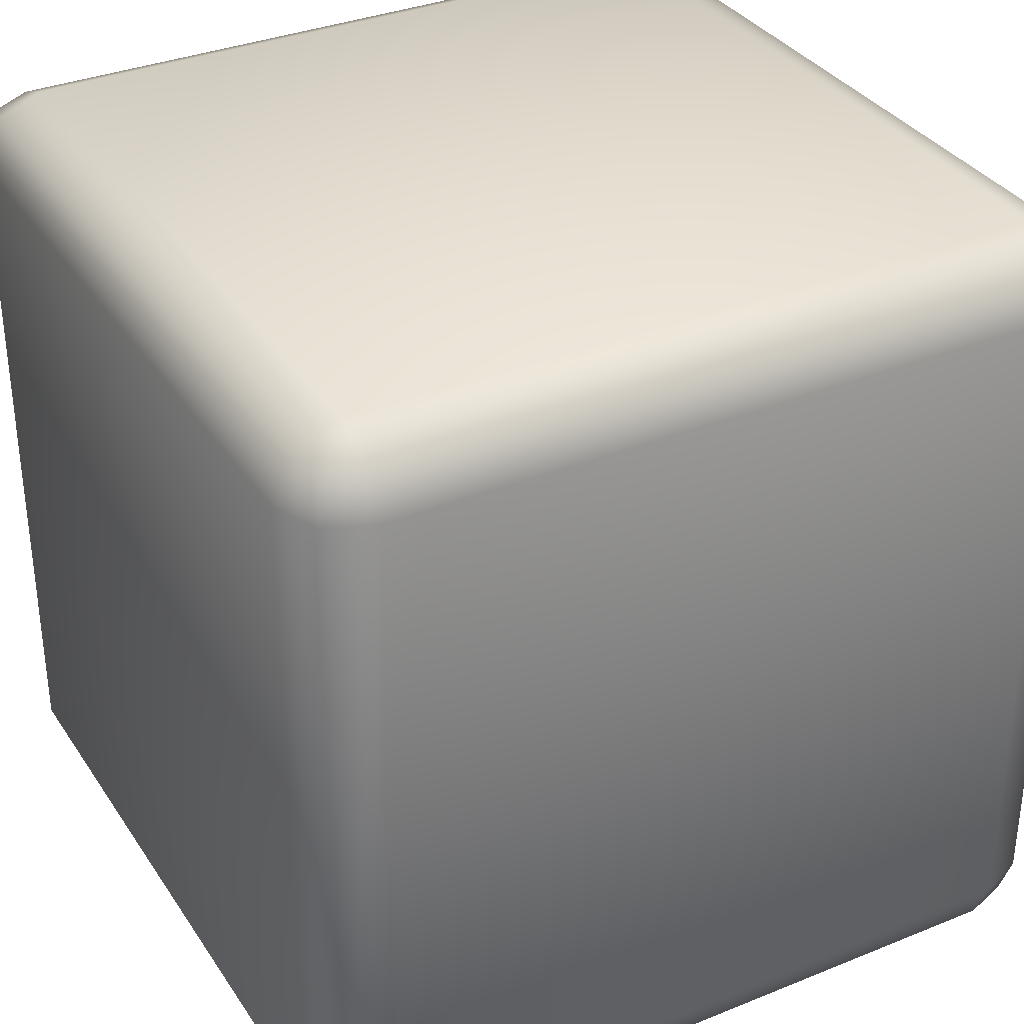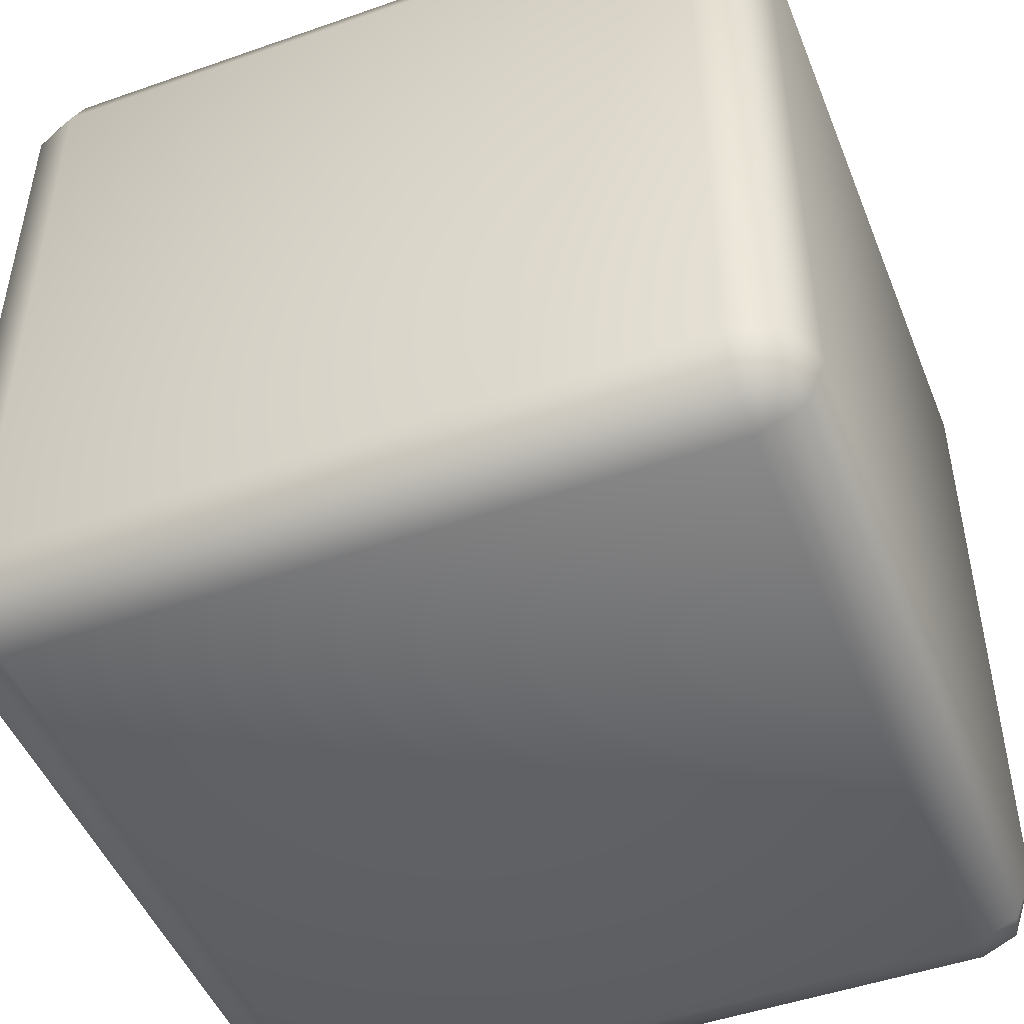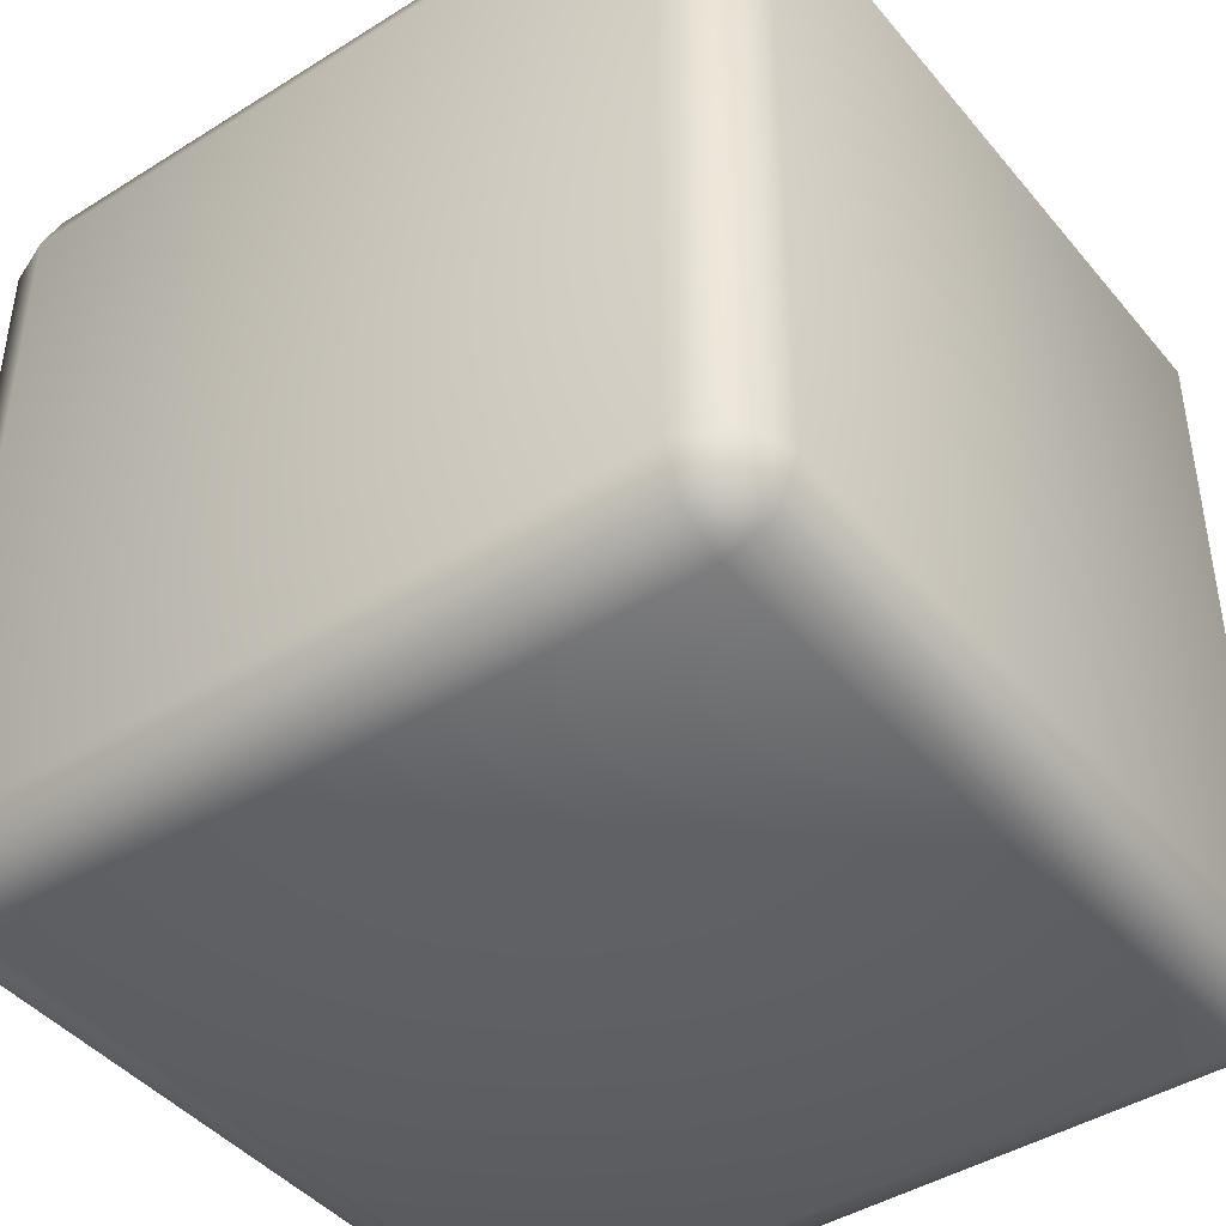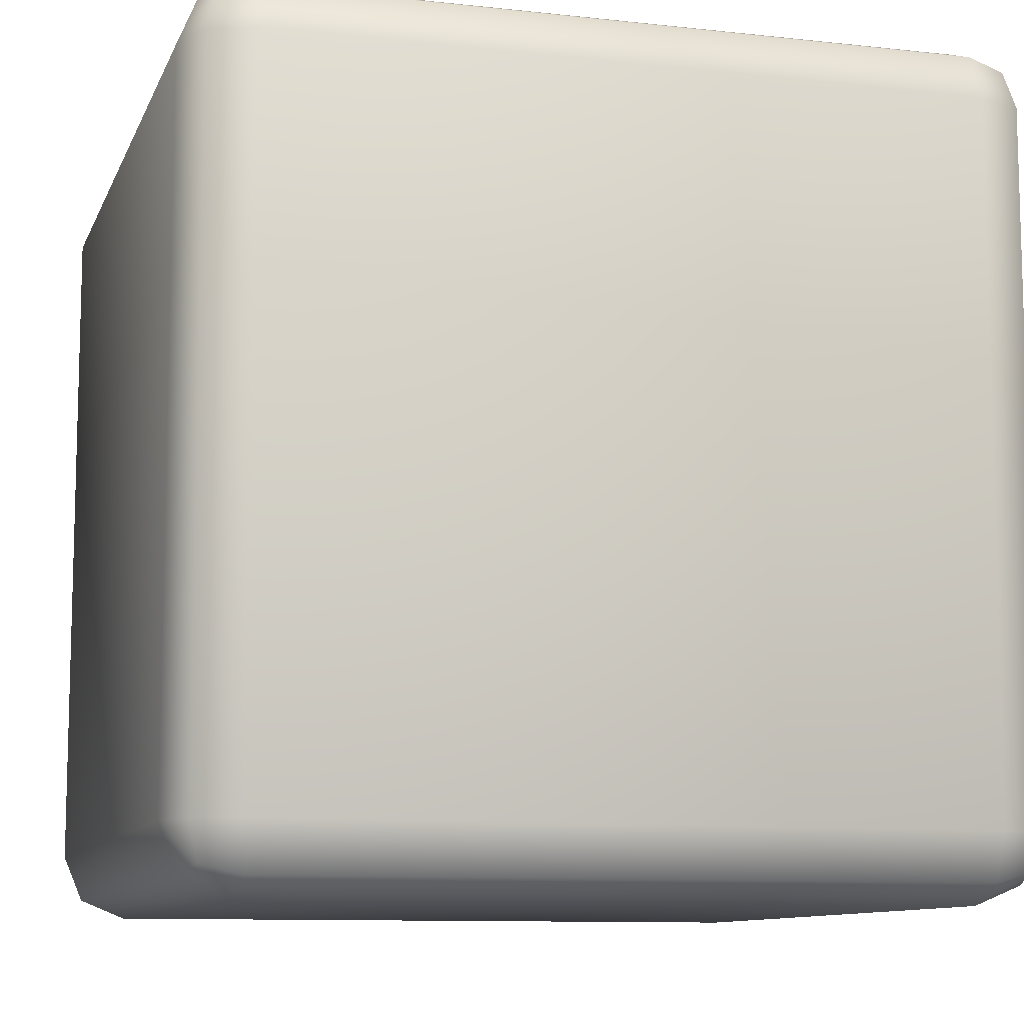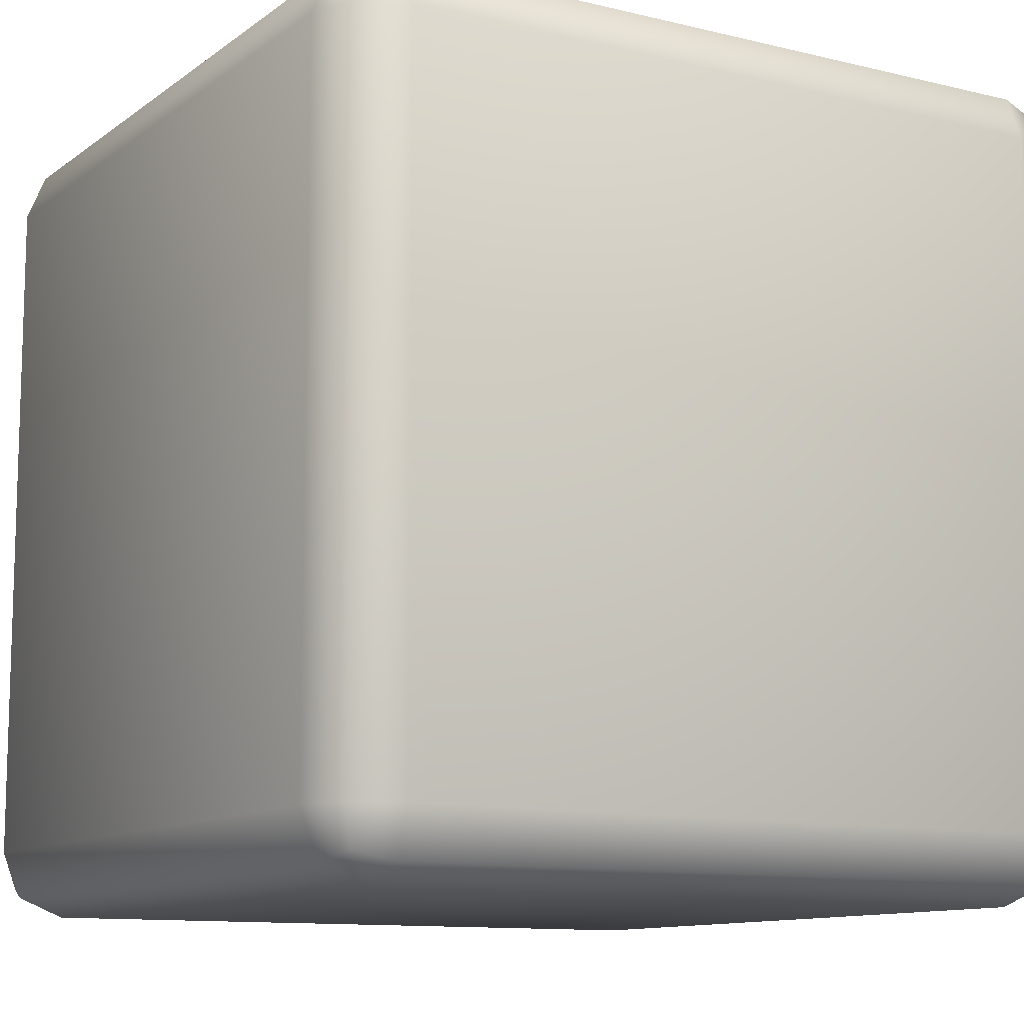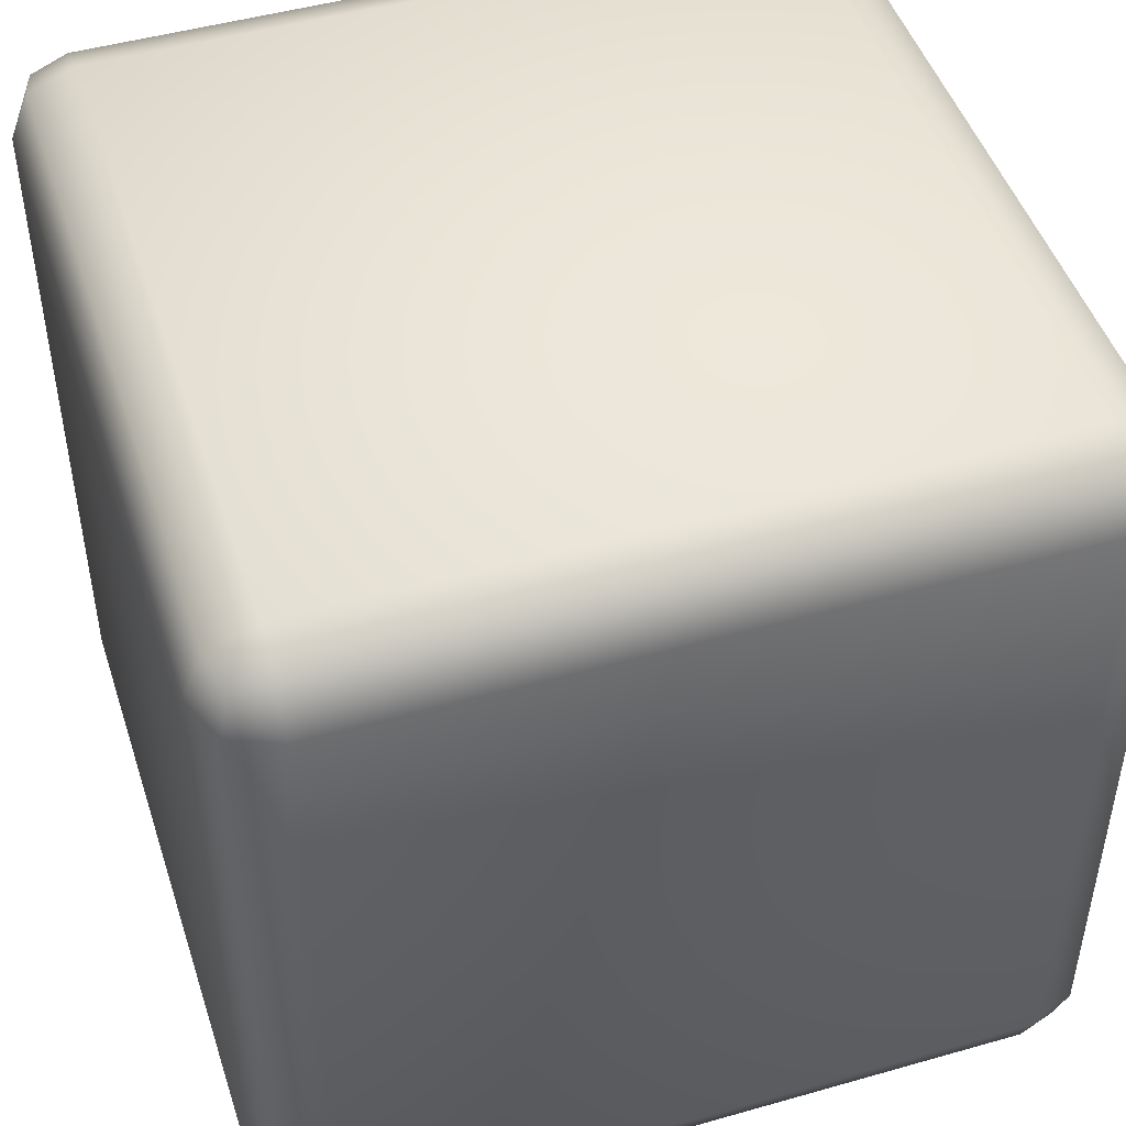
<metadata>
{"format":"obj","ext":"obj","renderer":"f3d","projection":"perspective","resolution":1024,"background":"white","views":[{"elev":34.2,"azim":61.3,"up":"+Z"},{"elev":-48.4,"azim":-158.6,"up":"+Z"},{"elev":-43.4,"azim":-53.5,"up":"+Y"},{"elev":-10.1,"azim":74.1,"up":"+Z"},{"elev":-11.1,"azim":149.1,"up":"+Z"},{"elev":47.6,"azim":-107.8,"up":"+Z"}]}
</metadata>
<code>
g
v -0.4655 -0.4655 -0.4655
v 0.4655 -0.4655 -0.4655
v 0.4655 -0.4655 0.4655
v -0.4655 -0.4655 0.4655
v -0.4655 0.4655 -0.4655
v 0.4655 0.4655 -0.4655
v 0.4655 0.4655 0.4655
v -0.4655 0.4655 0.4655
v 0.42 0.42 -0.5
v -0.42 0.42 -0.5
v -0.42 -0.42 -0.5
v 0.42 -0.42 -0.5
v -0.42 0.5 -0.42
v 0.42 0.5 -0.42
v 0.42 0.5 0.42
v -0.42 0.5 0.42
v -0.5 -0.42 -0.42
v -0.5 0.42 -0.42
v -0.5 0.42 0.42
v -0.5 -0.42 0.42
v 0.5 -0.42 0.42
v 0.5 0.42 0.42
v 0.5 0.42 -0.42
v 0.5 -0.42 -0.42
v 0.42 0.42 0.5
v 0.42 -0.42 0.5
v -0.42 -0.42 0.5
v -0.42 0.42 0.5
v 0.42 -0.5 -0.42
v -0.42 -0.5 -0.42
v -0.42 -0.5 0.42
v 0.42 -0.5 0.42
v 0.42 0.4766 -0.4766
v -0.42 0.4766 -0.4766
v -0.4766 0.42 -0.4766
v -0.4766 -0.42 -0.4766
v -0.42 -0.4766 -0.4766
v 0.42 -0.4766 -0.4766
v 0.4766 -0.42 -0.4766
v 0.4766 0.42 -0.4766
v 0.4766 0.4766 -0.42
v 0.4766 0.4766 0.42
v 0.42 0.4766 0.4766
v -0.42 0.4766 0.4766
v -0.4766 0.4766 0.42
v -0.4766 0.4766 -0.42
v -0.4766 0.42 0.4766
v -0.4766 -0.42 0.4766
v -0.4766 -0.4766 0.42
v -0.4766 -0.4766 -0.42
v 0.4766 -0.42 0.4766
v 0.4766 0.42 0.4766
v 0.4766 -0.4766 -0.42
v 0.4766 -0.4766 0.42
v 0.42 -0.4766 0.4766
v -0.42 -0.4766 0.4766
g Cube
f 10 34 33 9
f 9 33 6 40
f 10 35 5 34
f 11 36 35 10
f 11 37 1 36
f 12 38 37 11
f 12 39 2 38
f 9 40 39 12
f 14 33 34 13
f 13 34 5 46
f 14 41 6 33
f 15 42 41 14
f 15 43 7 42
f 16 44 43 15
f 16 45 8 44
f 13 46 45 16
f 18 35 36 17
f 17 36 1 50
f 18 46 5 35
f 19 45 46 18
f 19 47 8 45
f 20 48 47 19
f 20 49 4 48
f 17 50 49 20
f 22 52 51 21
f 21 51 3 54
f 22 42 7 52
f 23 41 42 22
f 23 40 6 41
f 24 39 40 23
f 24 53 2 39
f 21 54 53 24
f 26 51 52 25
f 25 52 7 43
f 26 55 3 51
f 27 56 55 26
f 27 48 4 56
f 28 47 48 27
f 28 44 8 47
f 25 43 44 28
f 30 37 38 29
f 29 38 2 53
f 30 50 1 37
f 31 49 50 30
f 31 56 4 49
f 32 55 56 31
f 32 54 3 55
f 29 53 54 32
f 9 12 11 10
f 21 24 23 22
f 28 27 26 25
f 17 20 19 18
f 29 32 31 30
f 15 14 13 16

</code>
